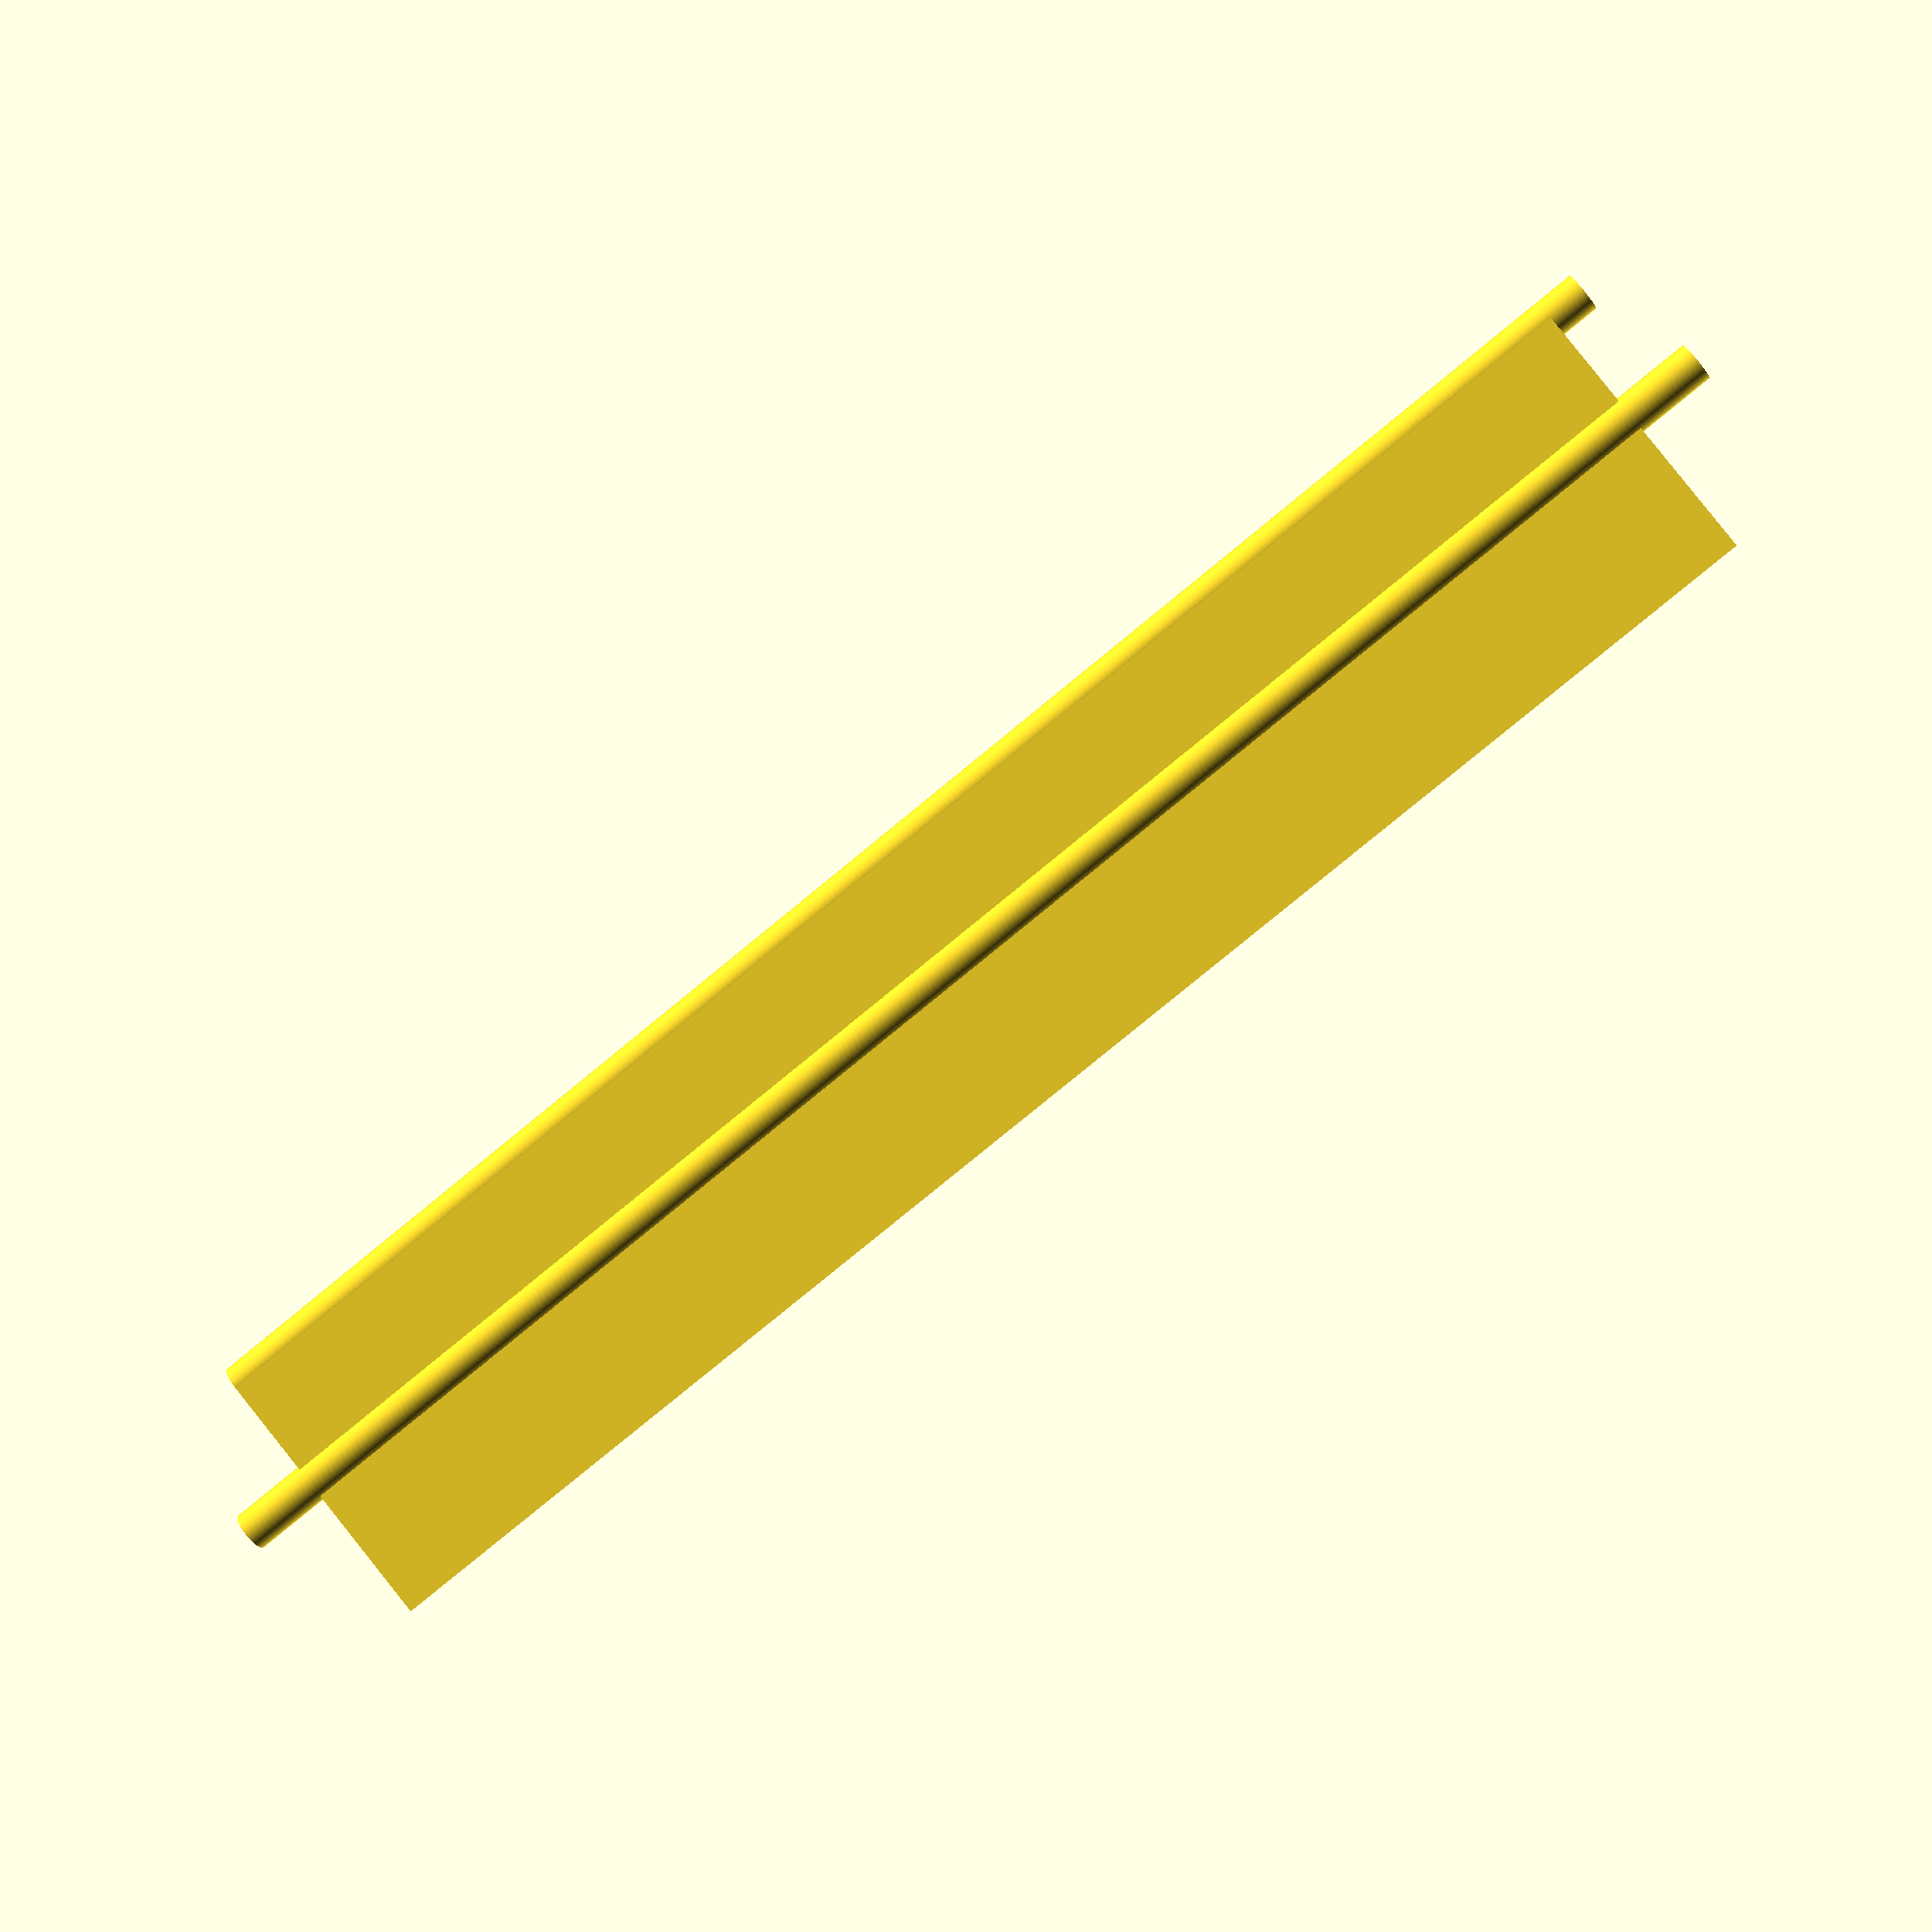
<openscad>
$fn = 90;
module louver(filter_x, x_offset, cylinder_radius, distance_between_cylinders) {
  rotate([90,0,0]) {
    rotate([0, 90, 0]) {

      // cylinder that is meant to be attached to the direction synchronizer
      translate([0, 0, x_offset]) {
        cylinder(h=filter_x - x_offset, r=cylinder_radius);
      }

      translate([0, distance_between_cylinders, 0]) {
        cylinder(h=filter_x + x_offset * 2, r=cylinder_radius);
      }

      // triangle
      translate([0, 0, x_offset * 2]) {
        rotate([0,0,90])
          linear_extrude(height=filter_x - 2 * x_offset) polygon(points=[[0,-2.5],[20 + distance_between_cylinders,0],[0, 2.5]]);
      }
    }
  }
}

depth = 5;
filter_x = 110;
top_z = 60;

translate([depth / 2, 2 * depth, top_z - depth * 4]) {
   louver(filter_x=(110) * 2 - depth, x_offset=depth, cylinder_radius=2.5, distance_between_cylinders=15);
}

</openscad>
<views>
elev=99.1 azim=348.6 roll=217.9 proj=p view=wireframe
</views>
